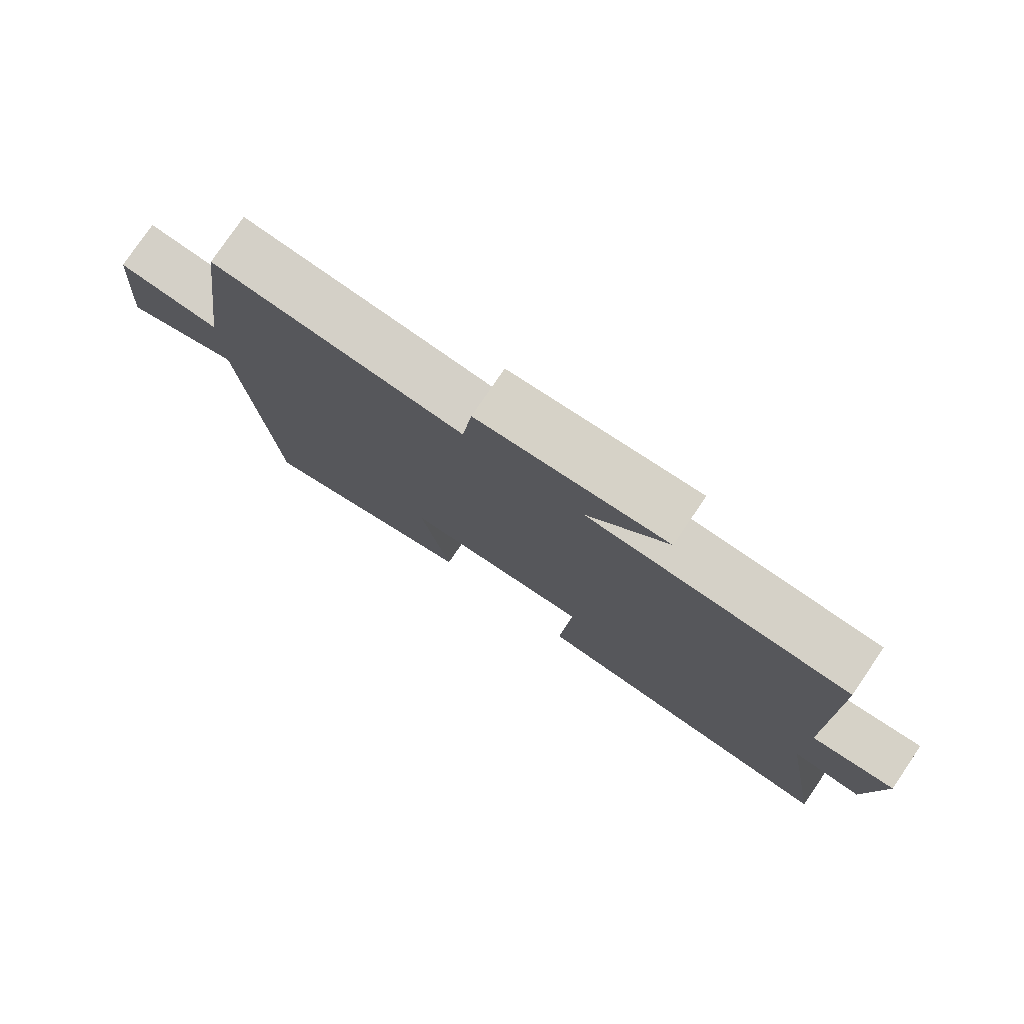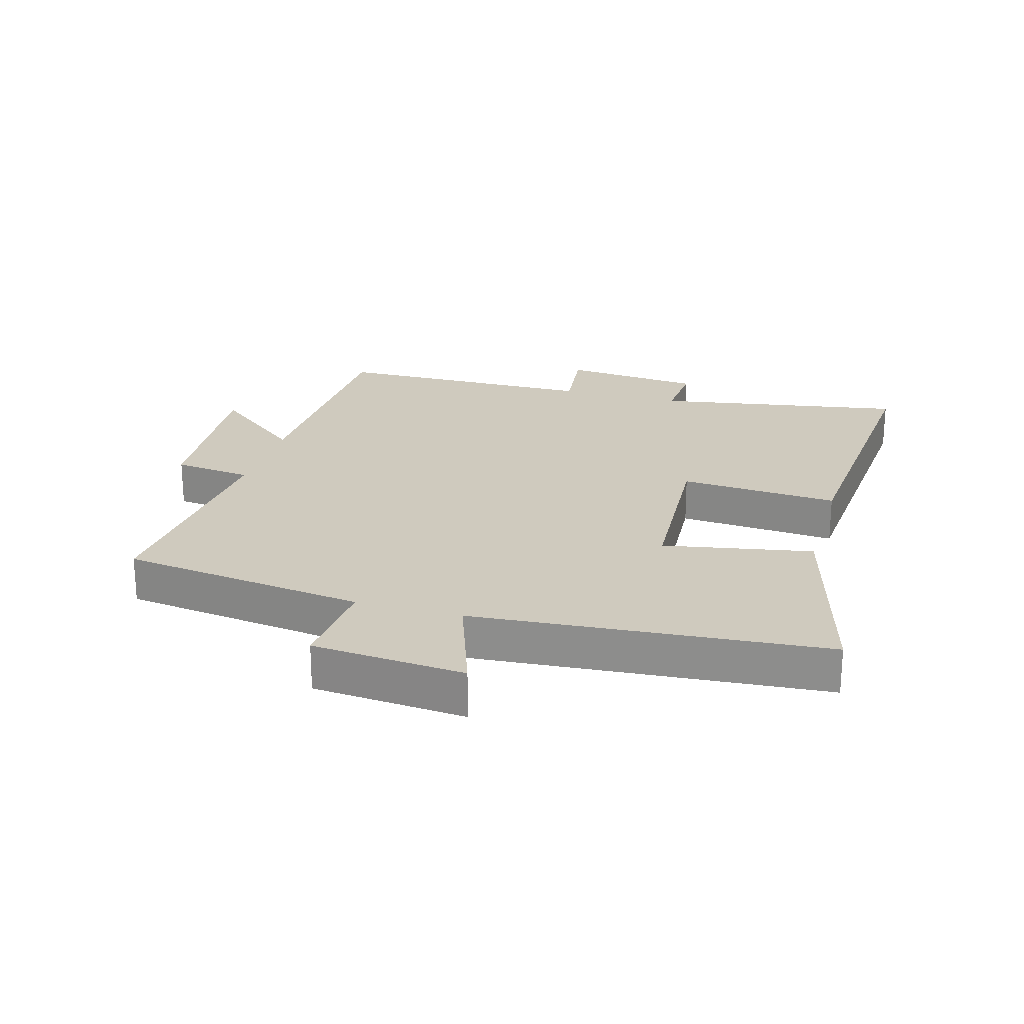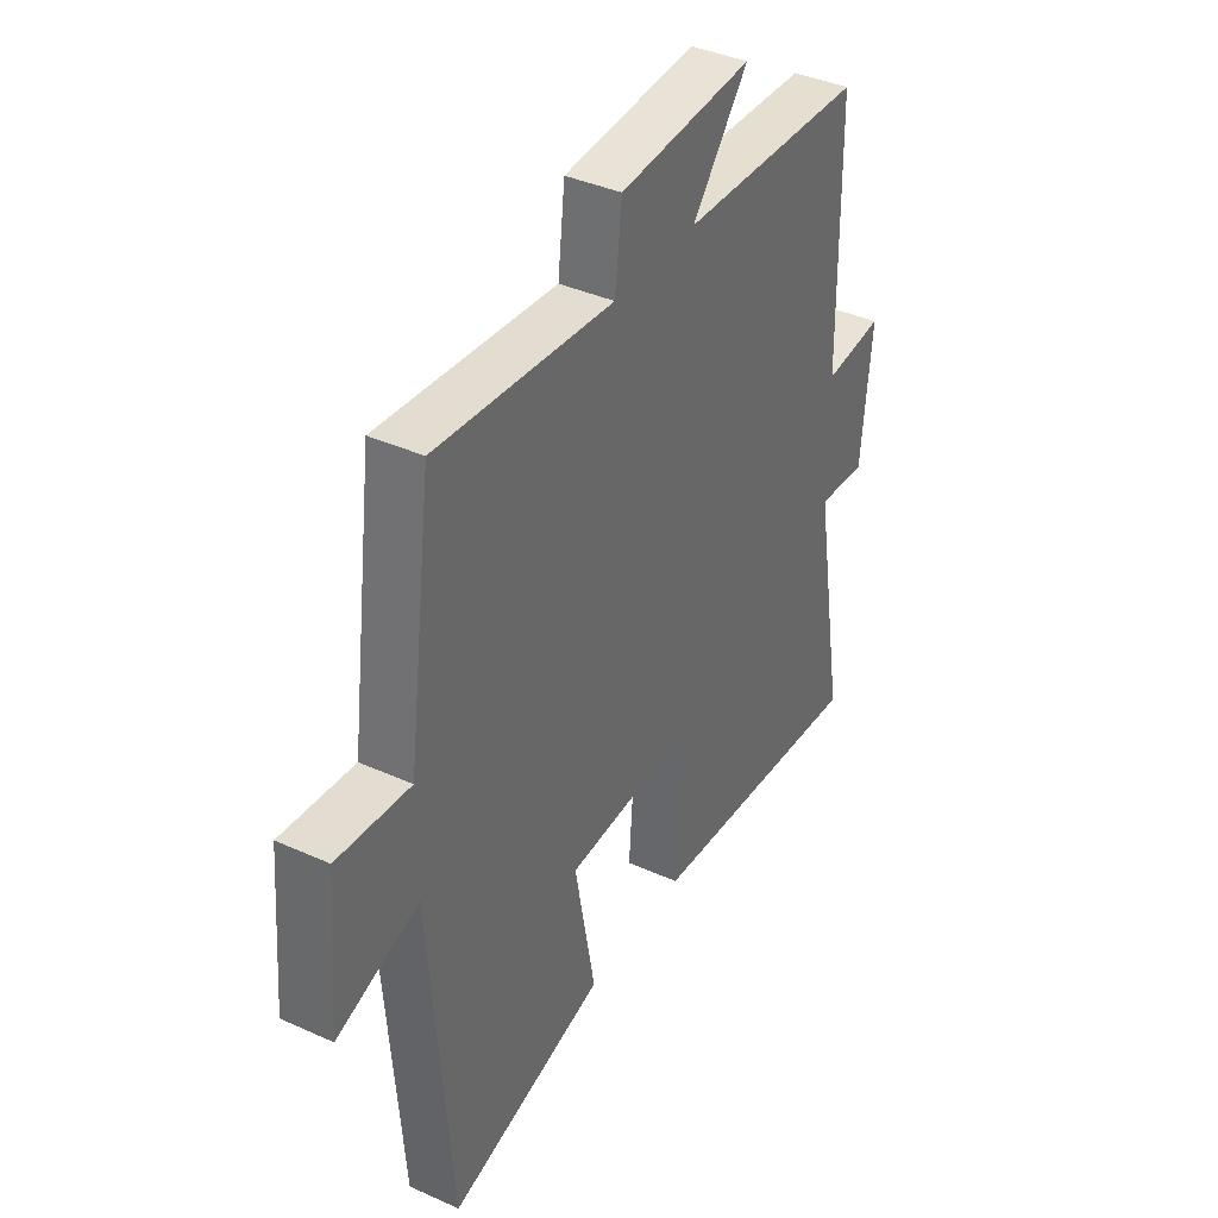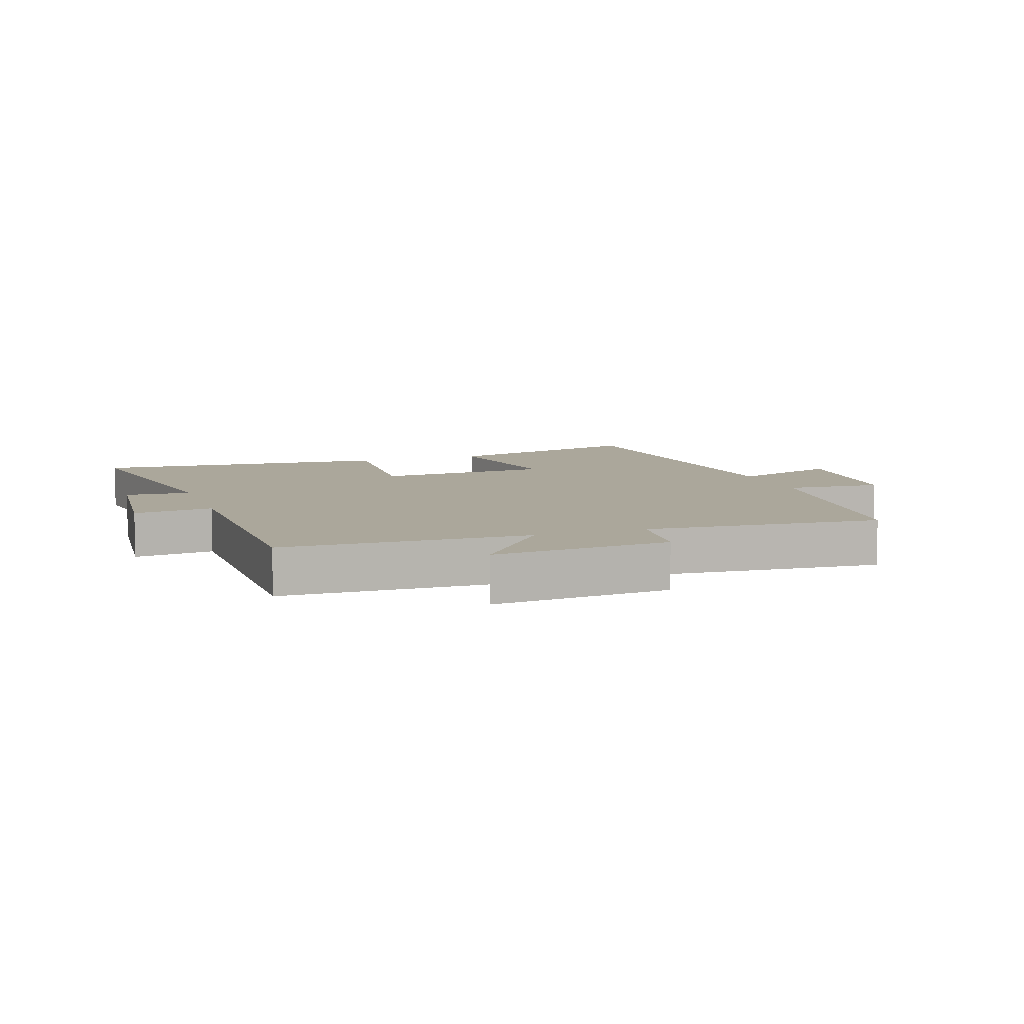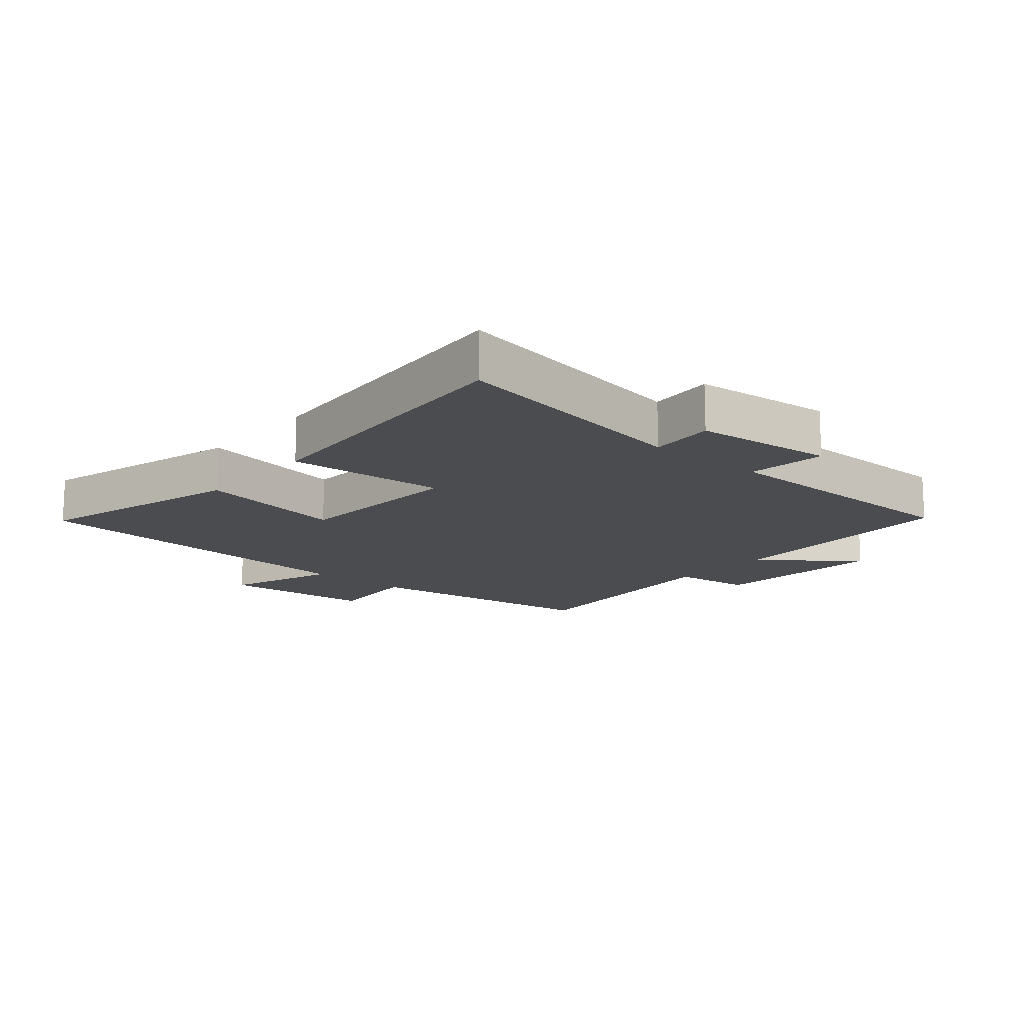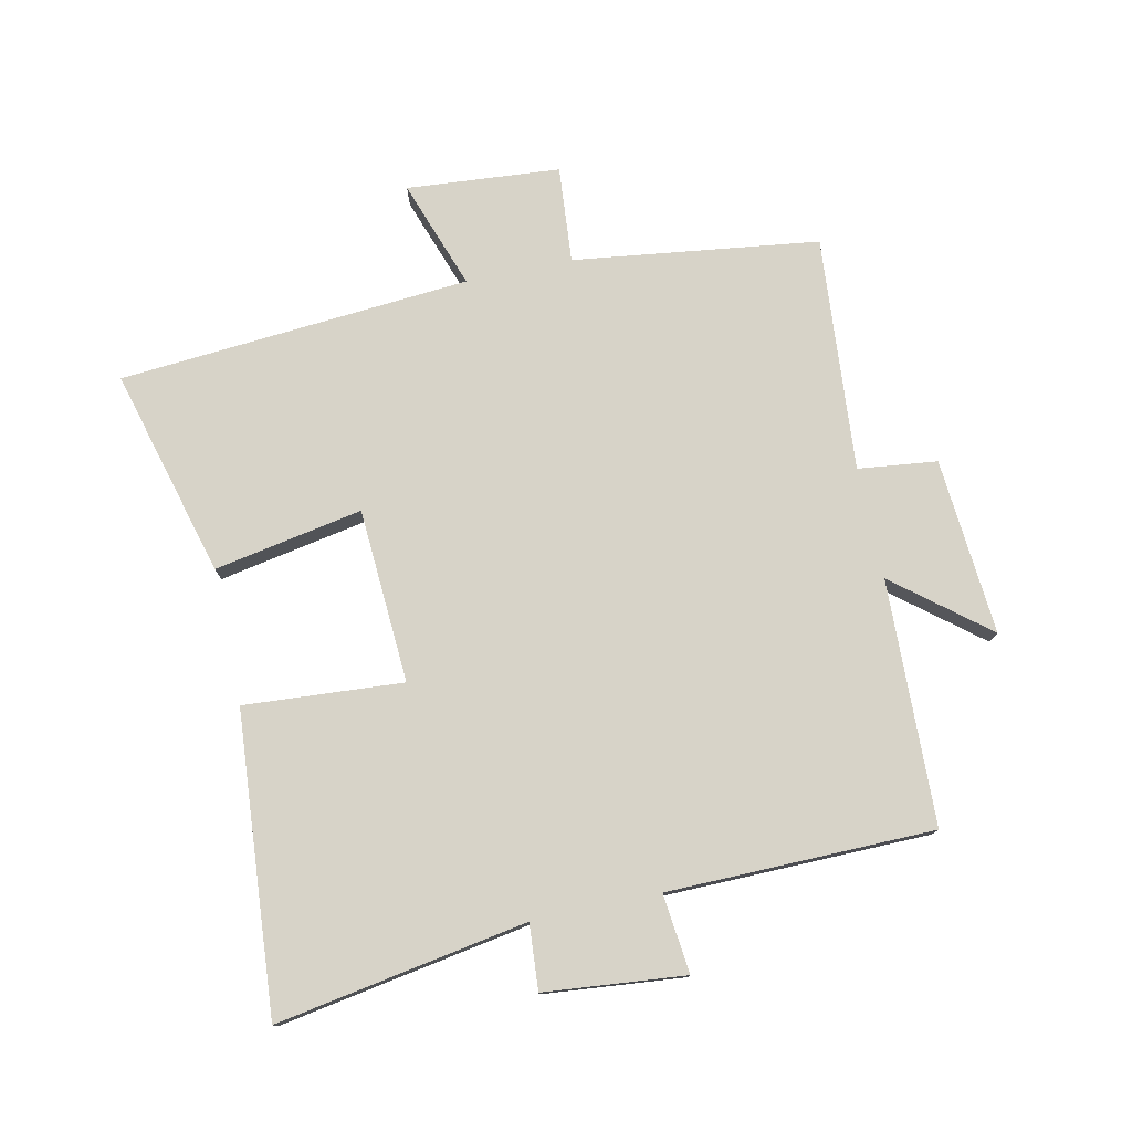
<metadata>
{"format":"obj","ext":"obj","renderer":"f3d","projection":"perspective","resolution":1024,"background":"white","views":[{"elev":78.2,"azim":-145.8,"up":"+Z"},{"elev":23.2,"azim":105.9,"up":"+Y"},{"elev":38.8,"azim":119.6,"up":"+Z"},{"elev":8.1,"azim":-19.2,"up":"+Y"},{"elev":-14.7,"azim":-130.7,"up":"+Y"},{"elev":77.1,"azim":-102.1,"up":"+Y"}]}
</metadata>
<code>
v -0.568 0.07 -0.538
v -0.5 0.07 -0.139
v -0.604 0.07 -0.147
v -0.626 0.07 0.077
v -0.5 0.07 0.063
v -0.495 0.07 0.487
v -0.105 0.07 0.5
v -0.224 0.07 0.648
v 0.058 0.07 0.626
v 0.073 0.07 0.5
v 0.448 0.07 0.531
v 0.5 0.07 0.14
v 0.654 0.07 0.153
v 0.674 0.07 -0.091
v 0.5 0.07 -0.03
v 0.456 0.07 -0.59
v 0.124 0.07 -0.5
v 0.168 0.07 -0.263
v -0.11 0.07 -0.247
v -0.092 0.07 -0.5
v -0.568 0 -0.538
v -0.5 0 -0.139
v -0.604 0 -0.147
v -0.626 0 0.077
v -0.5 0 0.063
v -0.495 0 0.487
v -0.105 0 0.5
v -0.224 0 0.648
v 0.058 0 0.626
v 0.073 0 0.5
v 0.448 0 0.531
v 0.5 0 0.14
v 0.654 0 0.153
v 0.674 0 -0.091
v 0.5 0 -0.03
v 0.456 0 -0.59
v 0.124 0 -0.5
v 0.168 0 -0.263
v -0.11 0 -0.247
v -0.092 0 -0.5
f 19 20 1 2
f 18 19 2
f 15 16 17 18
f 15 18 2
f 12 13 14 15
f 15 2 3
f 12 15 3
f 11 12 3
f 10 11 3
f 7 8 9 10
f 5 6 7 10
f 5 10 3
f 3 4 5
f 22 21 40 39
f 22 39 38
f 38 37 36 35
f 22 38 35
f 35 34 33 32
f 23 22 35
f 23 35 32
f 23 32 31
f 23 31 30
f 30 29 28 27
f 30 27 26 25
f 23 30 25
f 25 24 23
f 1 21 22 2
f 2 22 23 3
f 3 23 24 4
f 4 24 25 5
f 5 25 26 6
f 6 26 27 7
f 7 27 28 8
f 8 28 29 9
f 9 29 30 10
f 10 30 31 11
f 11 31 32 12
f 12 32 33 13
f 13 33 34 14
f 14 34 35 15
f 15 35 36 16
f 16 36 37 17
f 17 37 38 18
f 18 38 39 19
f 19 39 40 20
f 20 40 21 1

</code>
